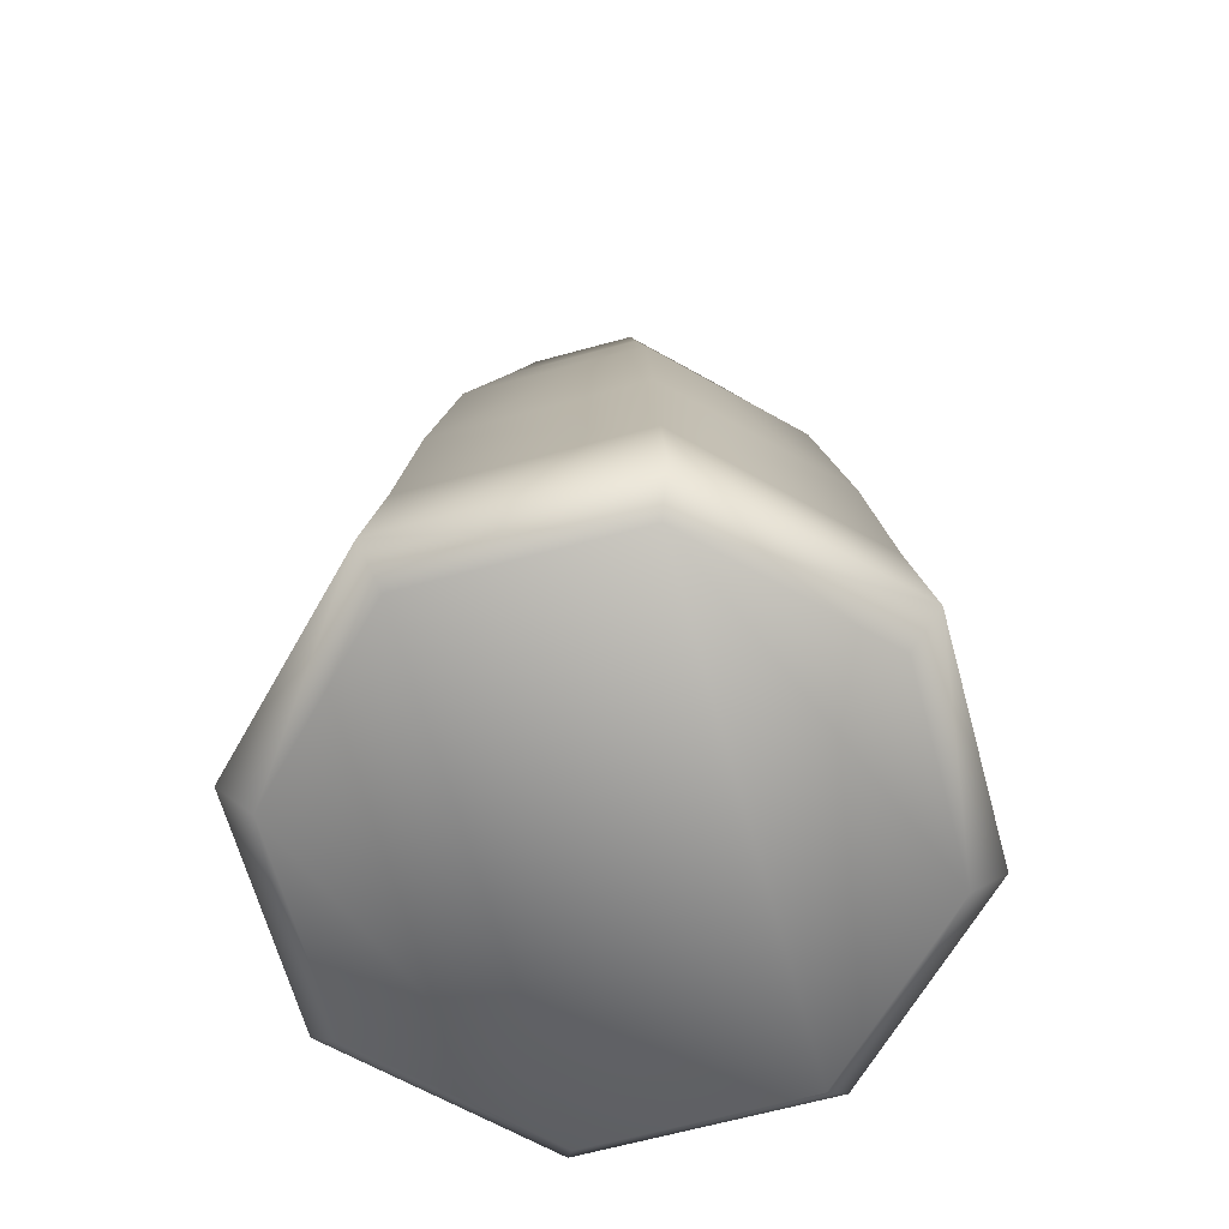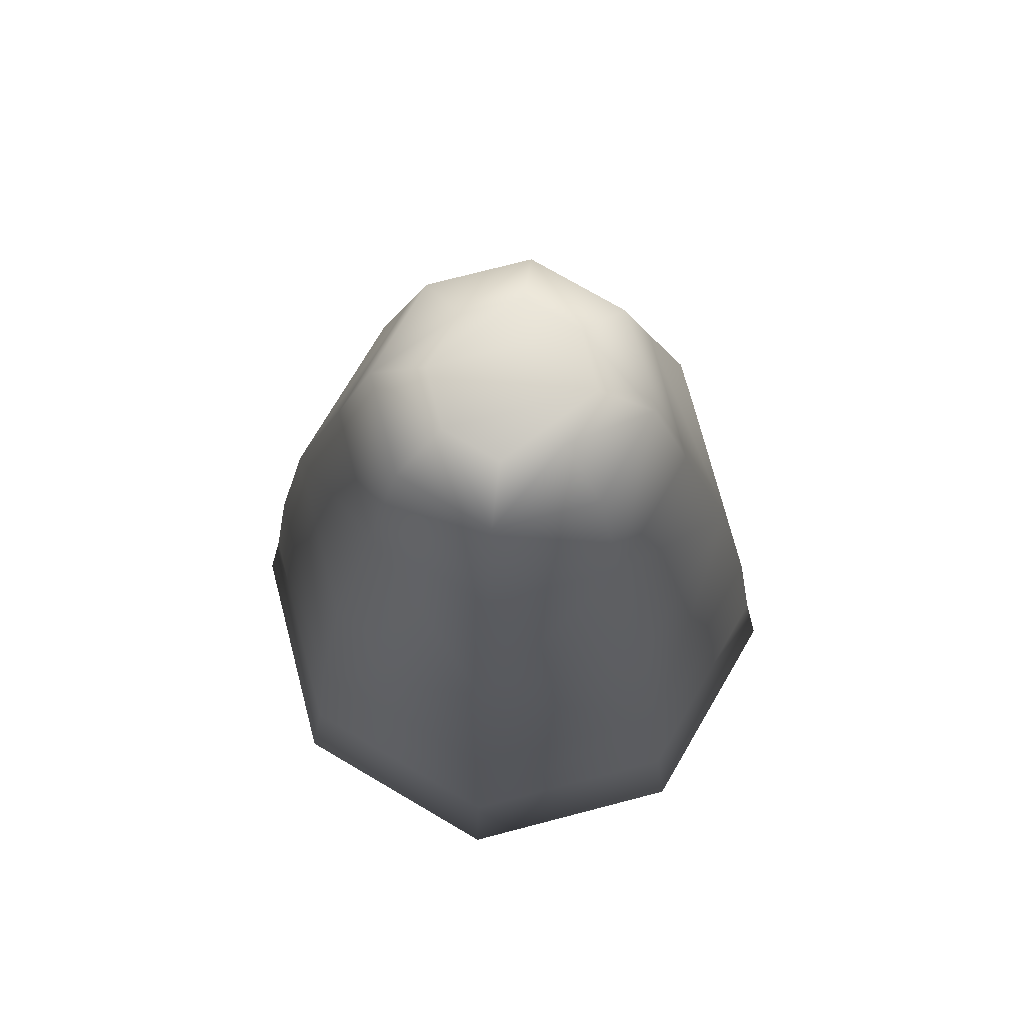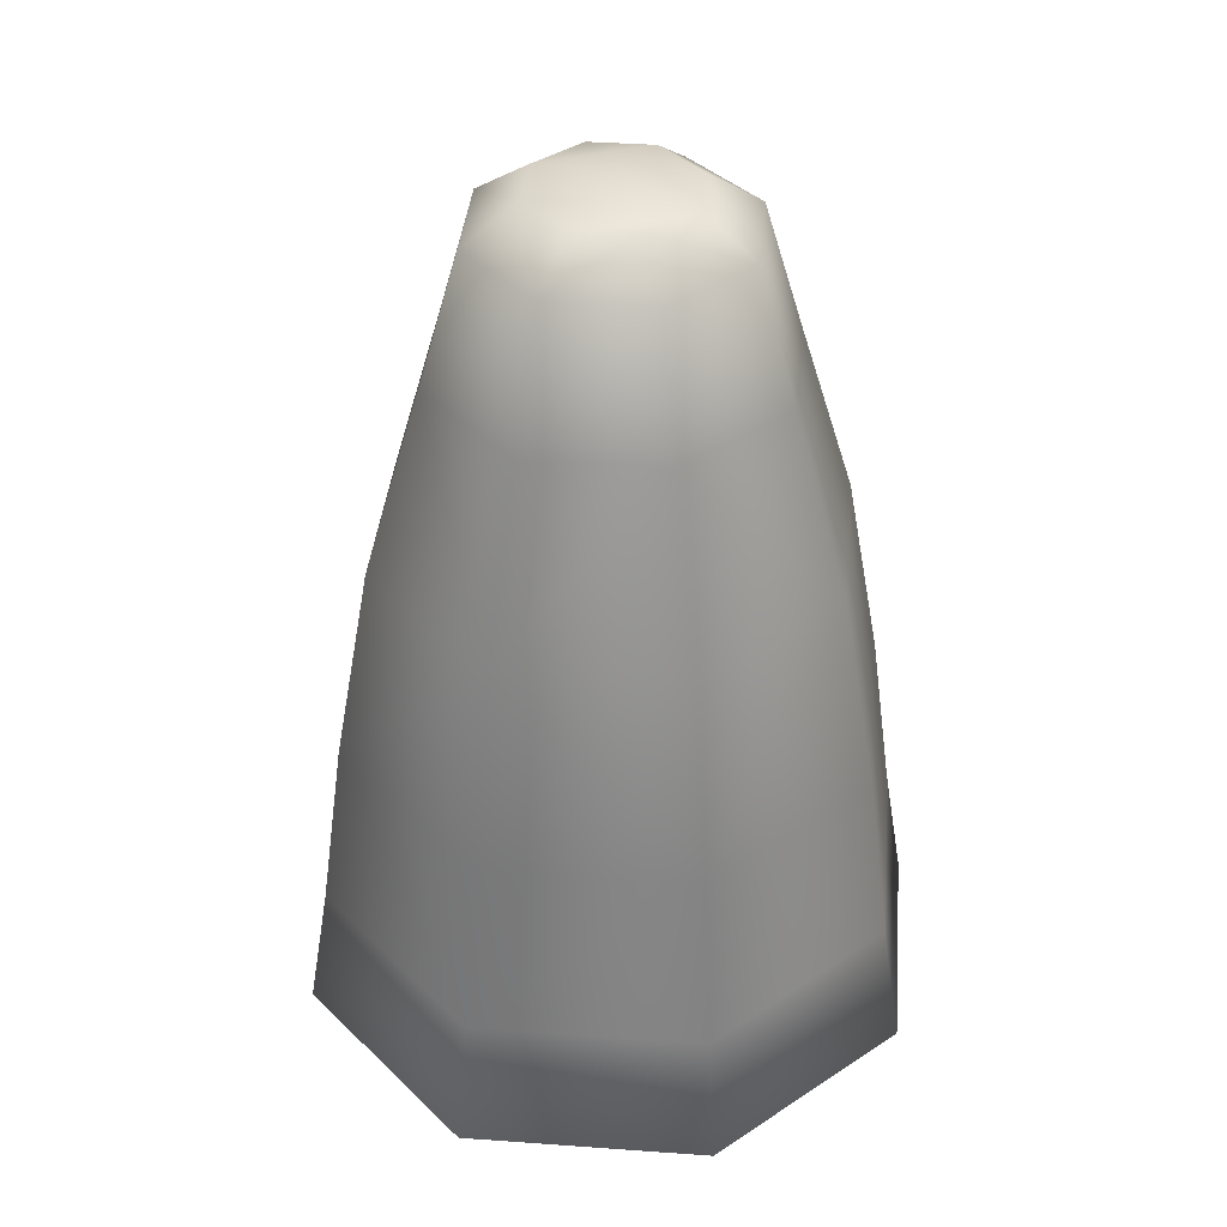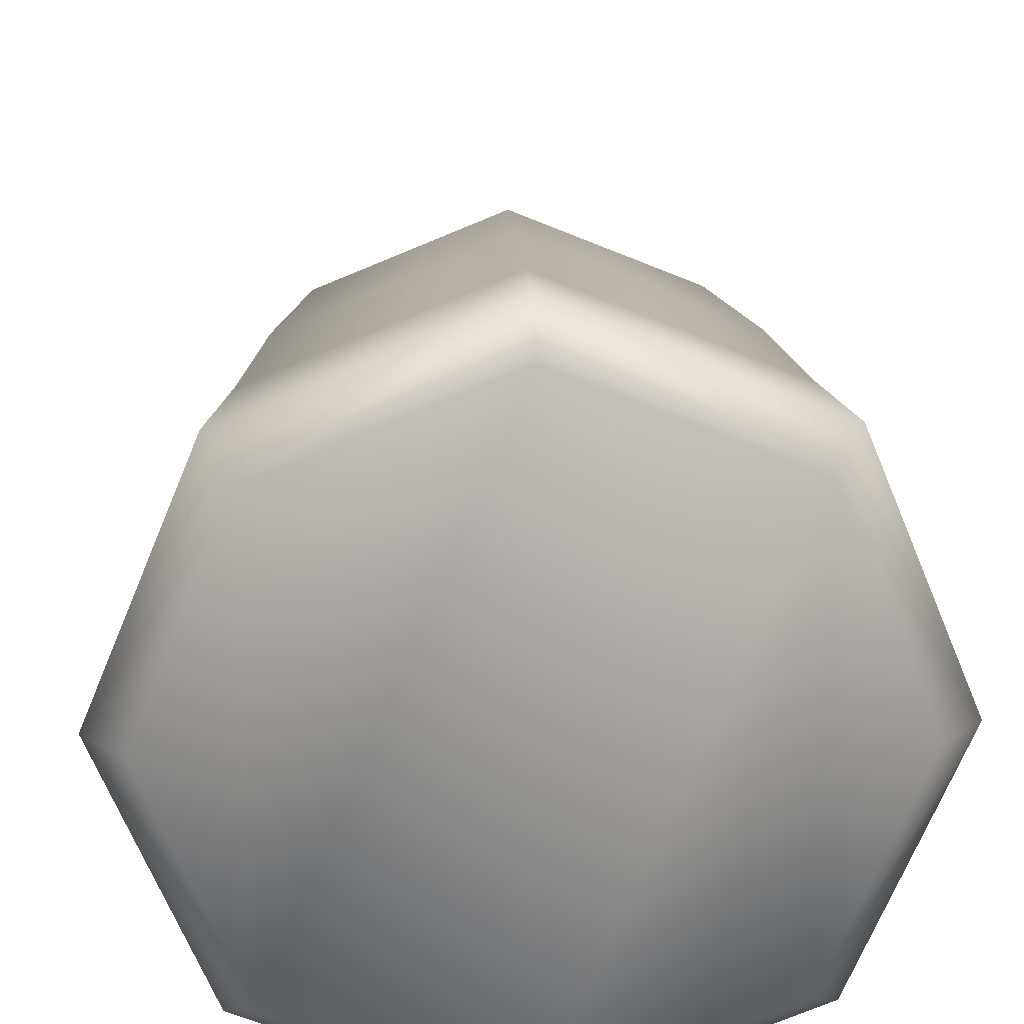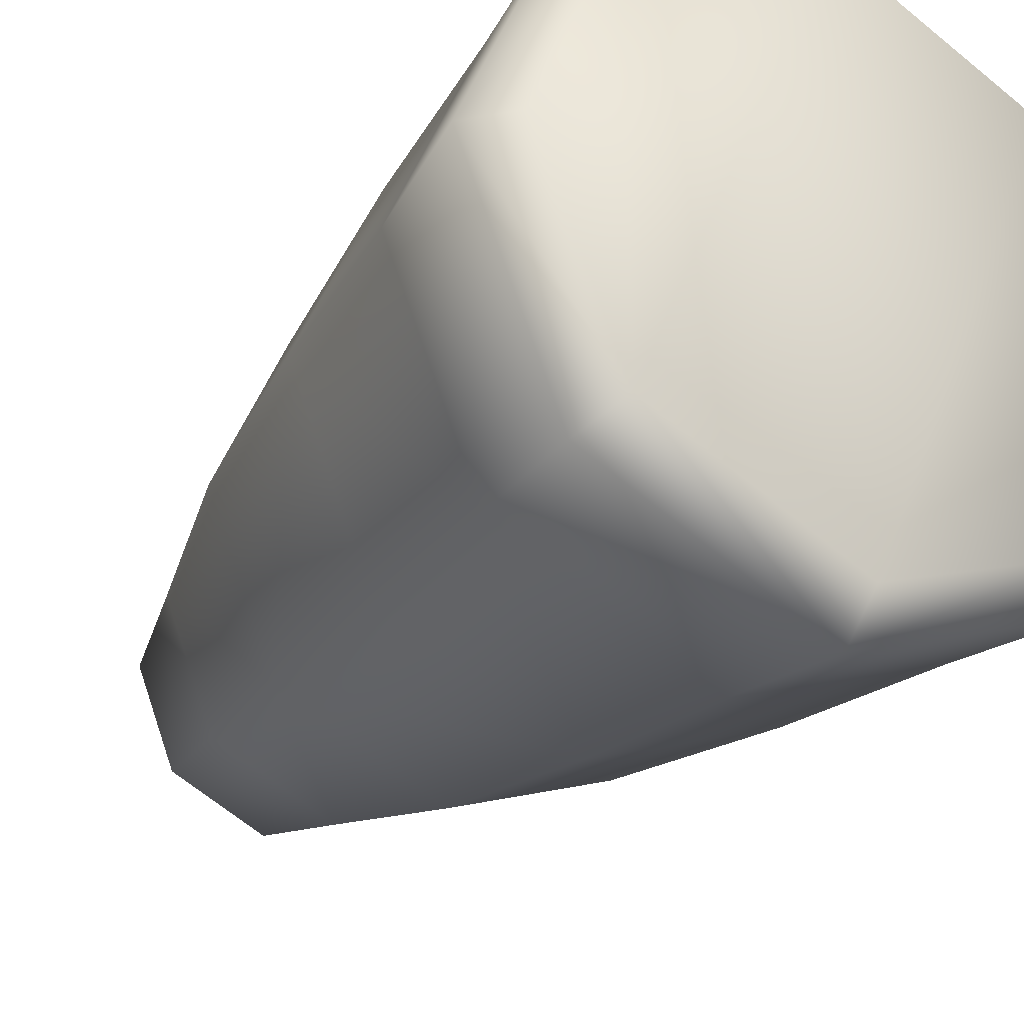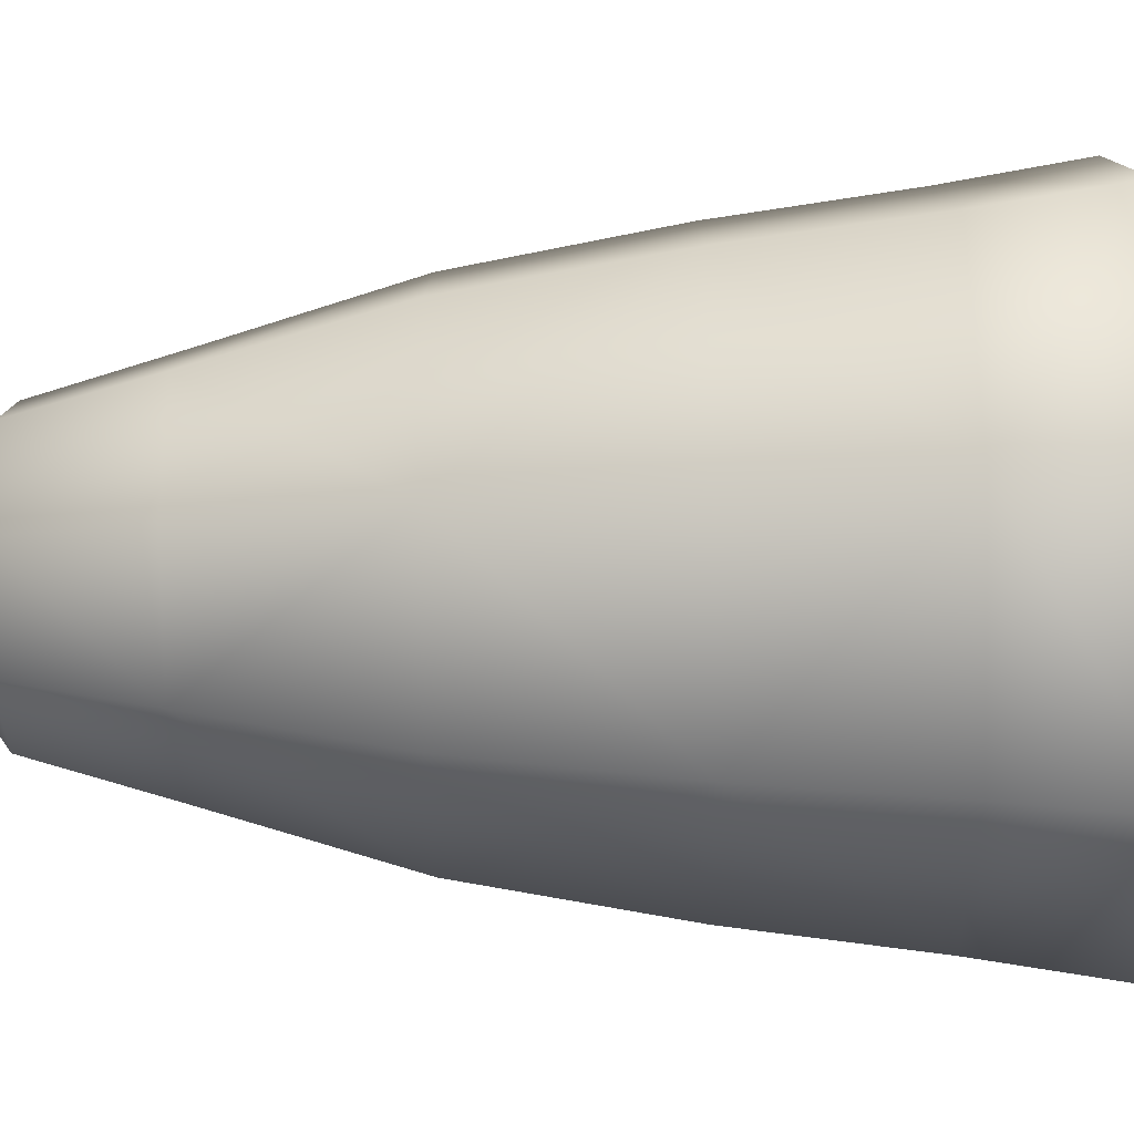
<metadata>
{"format":"obj","ext":"obj","renderer":"f3d","projection":"perspective","resolution":1024,"background":"white","views":[{"elev":-65.6,"azim":37.9,"up":"+Y"},{"elev":74.2,"azim":52.9,"up":"+Y"},{"elev":38.3,"azim":72.7,"up":"+Y"},{"elev":21.4,"azim":-2.0,"up":"+Z"},{"elev":-30.8,"azim":-33.0,"up":"+Z"},{"elev":-56.7,"azim":-89.0,"up":"+Z"}]}
</metadata>
<code>
o Leaf-D_0
v 0.5233 3.921 0.00019
v 0.6942 3.368 0.00019
v 0.8062 2.768 0.00019
v 0.8812 2.233 0.00019
v 0.3705 3.921 0.369
v 0.4914 3.368 0.4898
v 0.5706 2.768 0.5691
v 0.6236 2.233 0.6221
v 0.001701 3.921 0.5218
v 0.001701 3.368 0.6927
v 0.001701 2.768 0.8047
v 0.001701 2.233 0.8796
v -0.3671 3.921 0.369
v -0.488 3.368 0.4898
v -0.5672 2.768 0.5691
v -0.6202 2.233 0.6221
v -0.5199 3.921 0.00019
v -0.6908 3.368 0.00019
v -0.8028 2.768 0.00019
v -0.8778 2.233 0.00019
v -0.3671 3.921 -0.3686
v -0.488 3.368 -0.4895
v -0.5672 2.768 -0.5687
v -0.6202 2.233 -0.6217
v 0.001701 3.921 -0.5214
v 0.001701 3.368 -0.6923
v 0.001701 2.768 -0.8044
v 0.001701 2.233 -0.8793
v 0.3705 3.921 -0.3686
v 0.4914 3.368 -0.4895
v 0.5706 2.768 -0.5687
v 0.6236 2.233 -0.6217
v 0.4054 4.312 0.00019
v 0.2872 4.312 0.2857
v 0.001701 4.312 0.4039
v -0.2838 4.312 0.2857
v -0.402 4.312 0.00019
v -0.2838 4.312 -0.2853
v 0.001701 4.312 -0.4035
v 0.2872 4.312 -0.2853
v 0.9474 1.841 0.00019
v 0.6704 1.841 0.6689
v 0.001701 1.841 0.9459
v -0.667 1.841 0.6689
v -0.944 1.841 0.00019
v -0.667 1.841 -0.6685
v 0.001701 1.841 -0.9455
v 0.6704 1.841 -0.6685
v 0.1718 4.423 0.1703
v 0.2423 4.423 0.00019
v 0.1718 4.423 -0.1699
v 0.001701 4.423 -0.2404
v -0.1684 4.423 -0.1699
v -0.2389 4.423 0.00019
v -0.1684 4.423 0.1703
v 0.001701 4.423 0.2408
v 0.8405 1.725 0.00019
v 0.5948 1.725 0.5933
v 0.001701 1.725 0.839
v -0.5914 1.725 0.5933
v -0.8371 1.725 0.00019
v -0.5914 1.725 -0.593
v 0.001701 1.725 -0.8386
v 0.5948 1.725 -0.593
g Leaf-D_0_default
f 1 6 2
f 1 30 29
f 1 34 5
f 1 40 33
f 2 6 3
f 2 30 1
f 3 8 4
f 3 30 2
f 3 31 30
f 3 32 31
f 4 32 3
f 4 41 32
f 5 6 1
f 5 9 6
f 5 34 9
f 6 7 3
f 6 11 7
f 7 8 3
f 7 11 8
f 8 41 4
f 8 42 41
f 8 43 42
f 9 10 6
f 9 14 10
f 9 36 13
f 10 11 6
f 10 14 11
f 11 12 8
f 11 16 12
f 12 43 8
f 13 14 9
f 13 17 14
f 13 36 17
f 14 15 11
f 14 19 15
f 15 16 11
f 15 19 16
f 16 43 12
f 16 44 43
f 16 45 44
f 17 18 14
f 17 22 18
f 17 38 21
f 18 19 14
f 18 22 19
f 19 20 16
f 19 24 20
f 20 45 16
f 21 22 17
f 21 25 22
f 21 38 25
f 22 23 19
f 22 27 23
f 23 24 19
f 23 27 24
f 24 45 20
f 24 46 45
f 24 47 46
f 25 26 22
f 25 30 26
f 25 40 29
f 26 27 22
f 26 30 27
f 27 28 24
f 27 32 28
f 28 47 24
f 29 30 25
f 29 40 1
f 30 31 27
f 31 32 27
f 32 47 28
f 32 48 47
f 33 34 1
f 33 50 34
f 34 35 9
f 34 50 49
f 34 56 35
f 35 36 9
f 35 56 36
f 36 37 17
f 36 54 37
f 36 55 54
f 36 56 55
f 37 38 17
f 37 54 38
f 38 39 25
f 38 52 39
f 38 53 52
f 38 54 53
f 39 40 25
f 39 52 40
f 40 50 33
f 40 51 50
f 40 52 51
f 41 48 32
f 41 58 57
f 41 64 48
f 42 58 41
f 43 58 42
f 43 59 58
f 43 60 59
f 44 60 43
f 45 60 44
f 45 61 60
f 45 62 61
f 46 62 45
f 47 62 46
f 47 63 62
f 47 64 63
f 48 64 47
f 49 56 34
f 50 51 49
f 51 56 49
f 52 56 51
f 53 55 52
f 54 55 53
f 55 56 52
f 57 64 41
f 58 64 57
f 59 63 58
f 60 62 59
f 61 62 60
f 62 63 59
f 63 64 58

</code>
